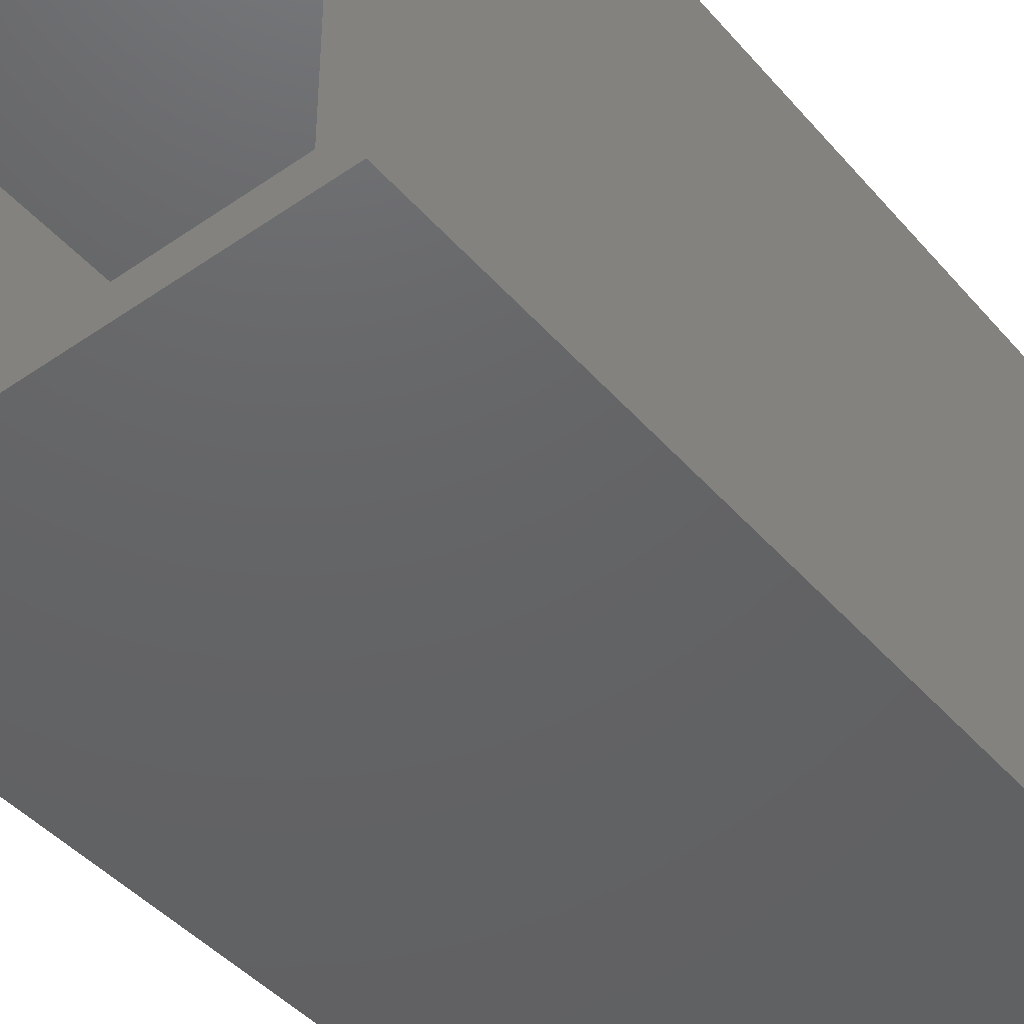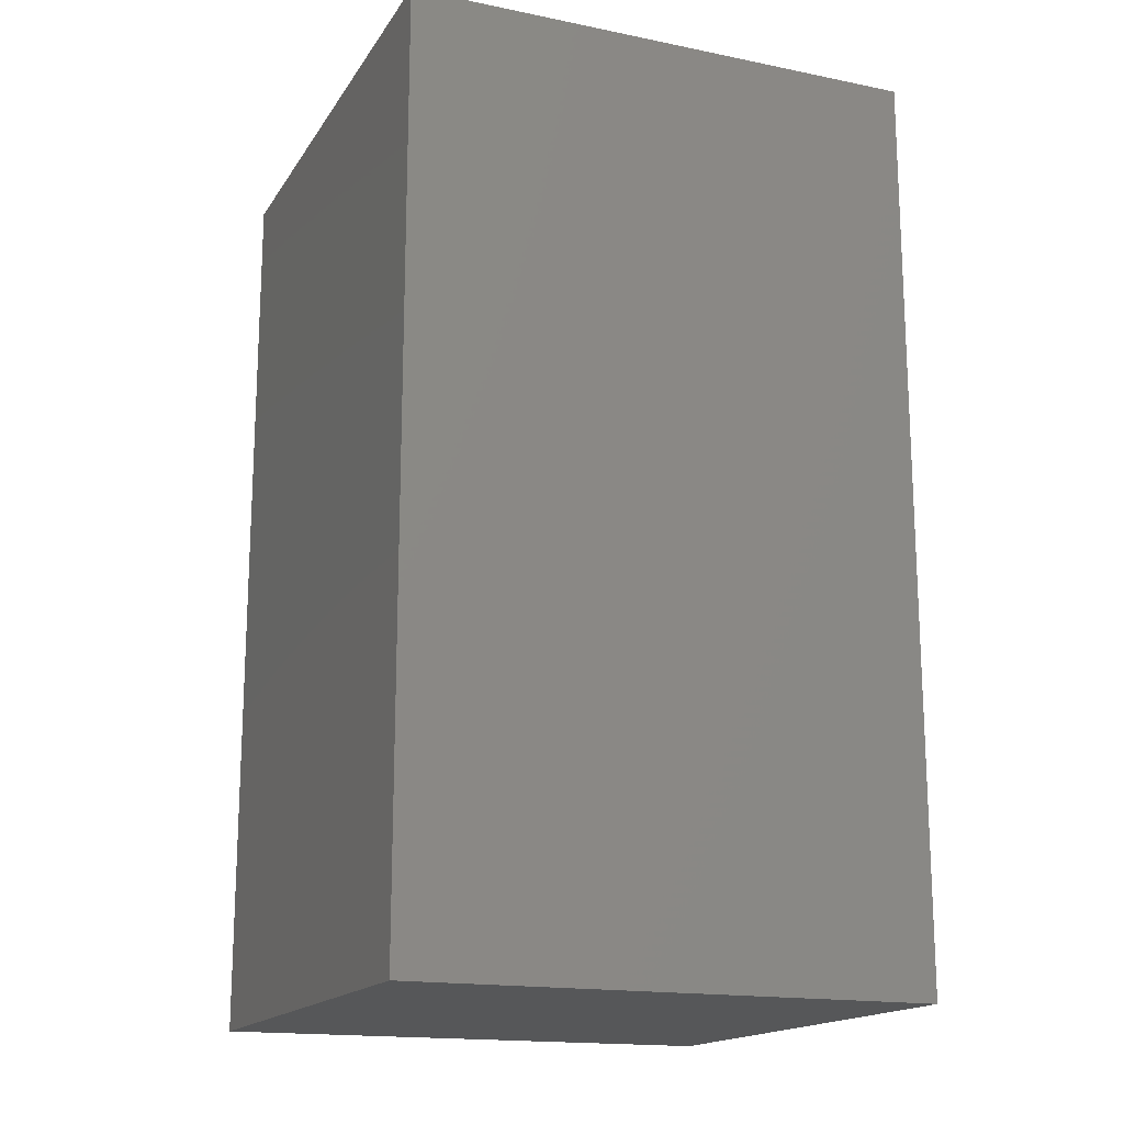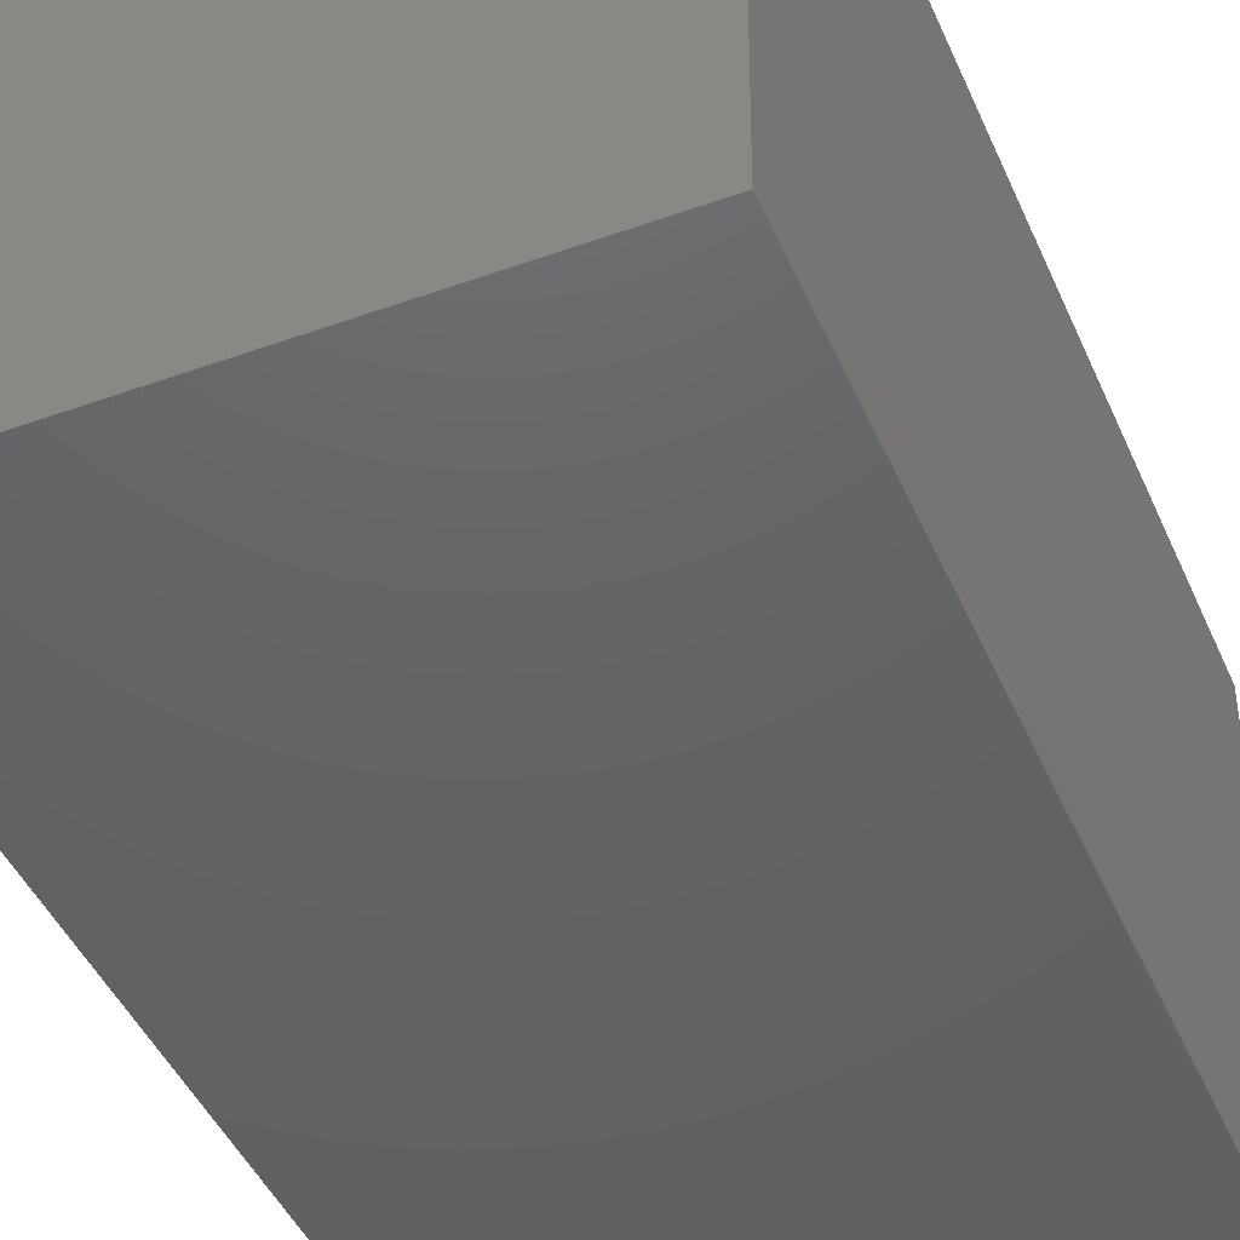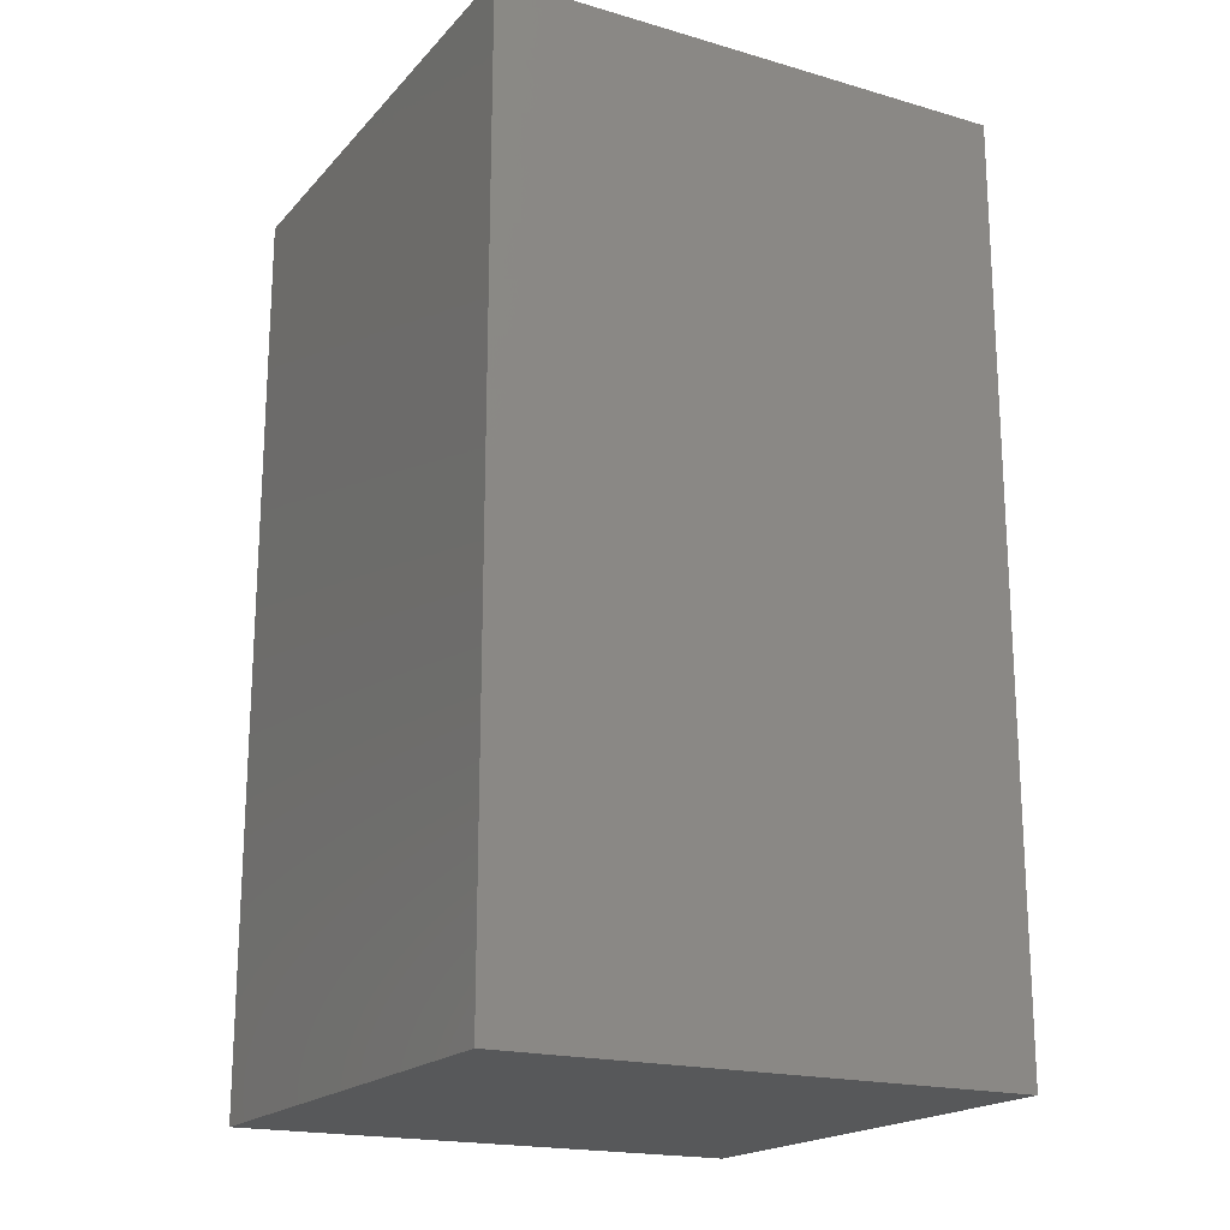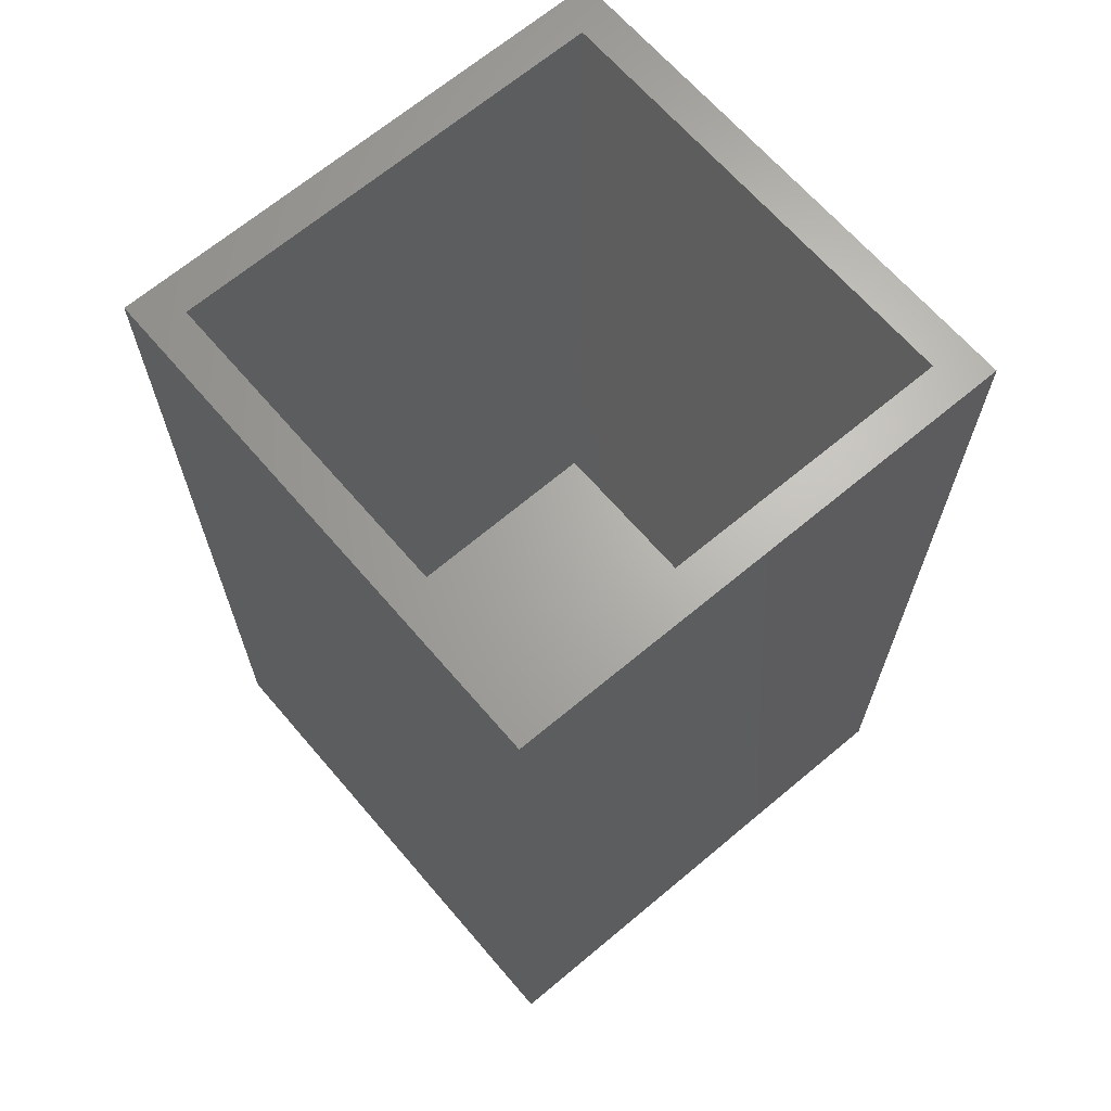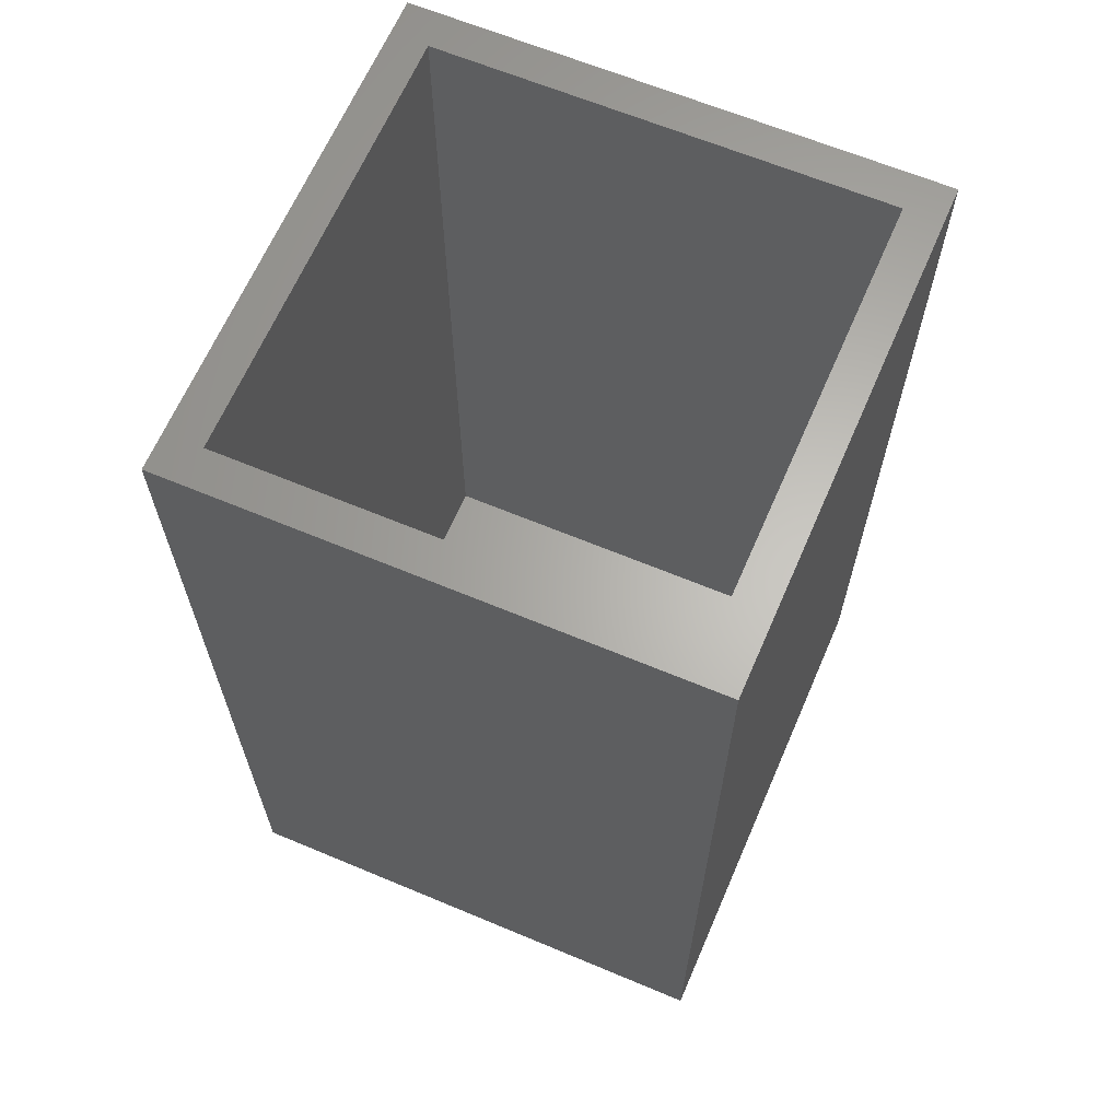
<metadata>
{"format":"stl","ext":"stl","renderer":"f3d","projection":"perspective","resolution":1024,"background":"white","views":[{"elev":-45.0,"azim":-141.8,"up":"+Z"},{"elev":-16.7,"azim":158.2,"up":"+Y"},{"elev":-45.5,"azim":22.9,"up":"+Z"},{"elev":-19.0,"azim":-118.0,"up":"+Y"},{"elev":66.3,"azim":-40.0,"up":"+Y"},{"elev":64.4,"azim":-66.5,"up":"+Y"}]}
</metadata>
<code>
# stl→obj: 16 verts, 28 faces
v -0.2143 2.256e-17 0.2145
v -0.1873 1.735e-18 -0.1877
v -0.2189 -1.735e-18 -0.2186
v 0.1834 2.21e-17 -0.1916
v 0.2143 2.206e-17 -0.2232
v -0.1834 2.254e-17 0.1832
v 0.2189 4.661e-17 0.2145
v 0.1873 4.312e-17 0.1832
v -0.1873 -0.7344 -0.1877
v 0.1834 -0.7344 -0.1916
v 0.1873 -0.7344 0.1832
v -0.1834 -0.7344 0.1832
v -0.2189 -0.7656 -0.2186
v 0.2143 -0.7656 -0.2232
v 0.2189 -0.7656 0.2145
v -0.2143 -0.7656 0.2145
f 1 2 3
f 3 2 4
f 3 4 5
f 2 1 6
f 6 1 7
f 6 7 8
f 8 7 5
f 8 5 4
f 2 9 4
f 4 9 10
f 4 10 8
f 8 10 11
f 8 11 6
f 6 11 12
f 6 12 2
f 2 12 9
f 3 5 13
f 13 5 14
f 5 7 14
f 14 7 15
f 7 1 15
f 15 1 16
f 1 3 16
f 16 3 13
f 13 14 16
f 16 14 15
f 9 12 10
f 10 12 11

</code>
